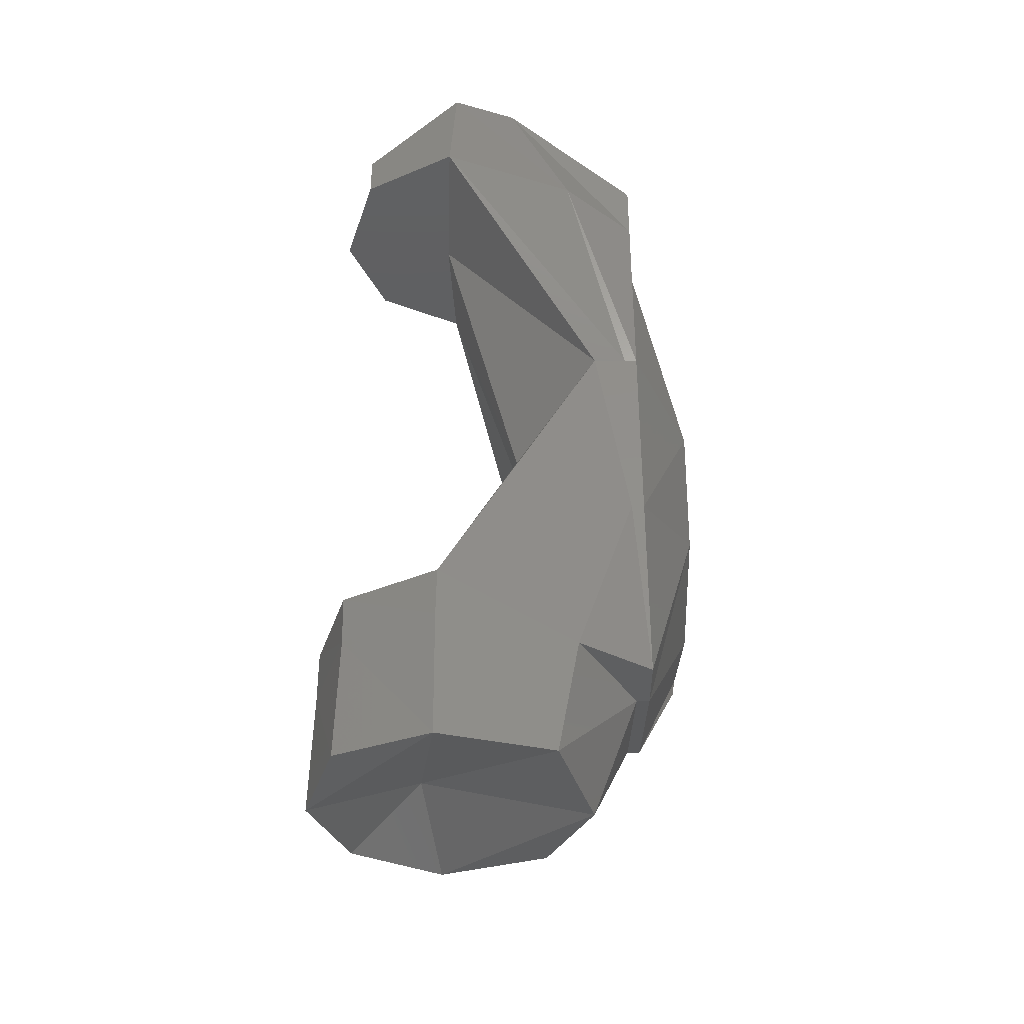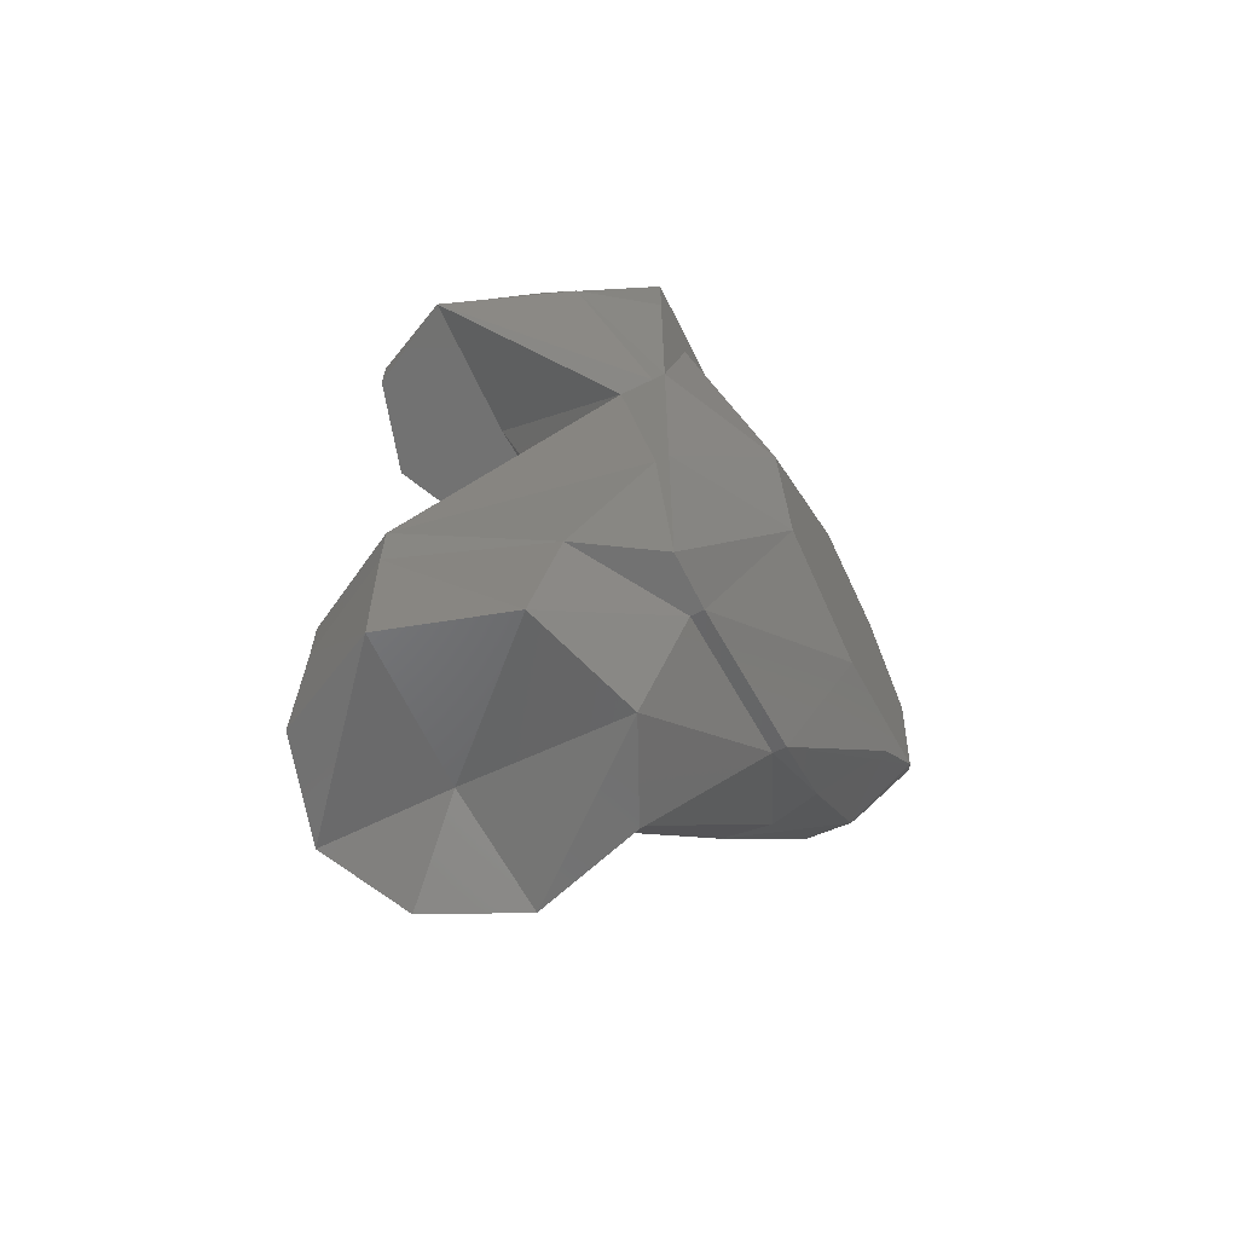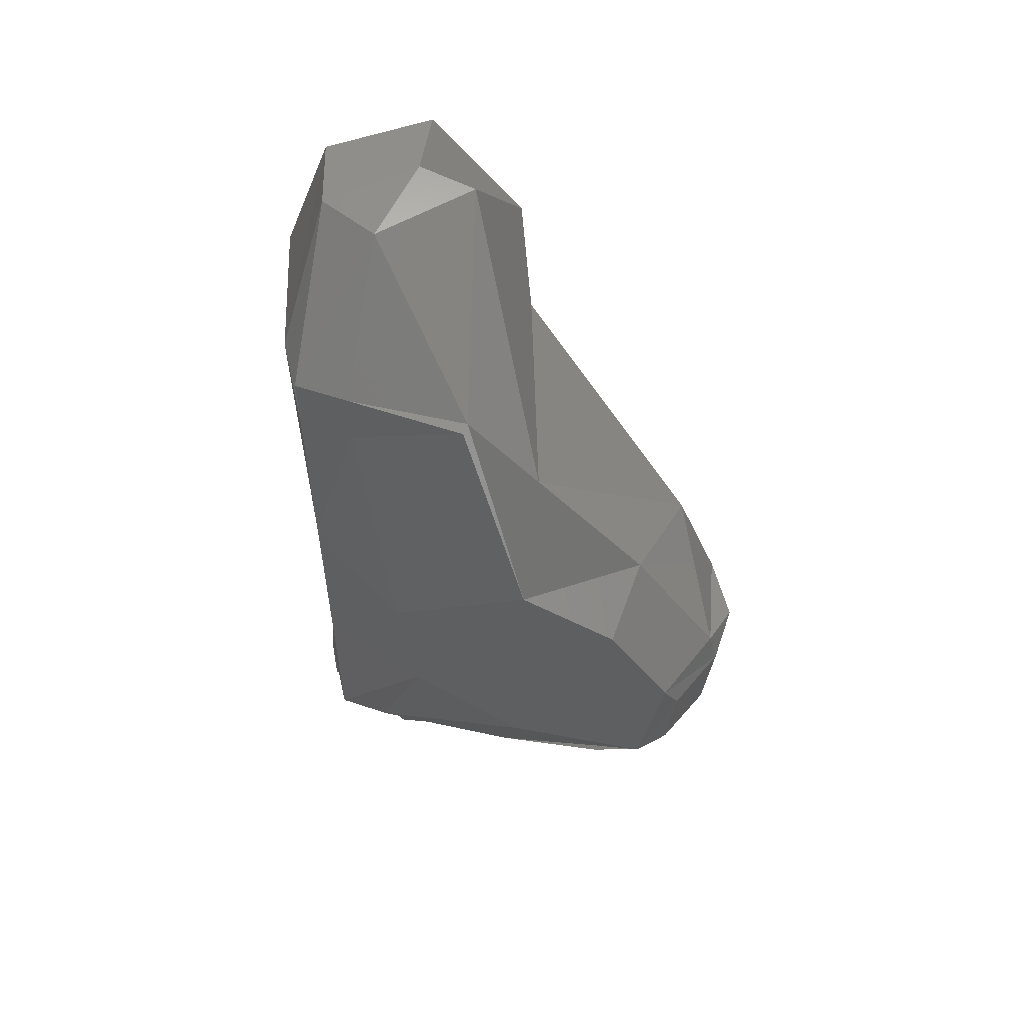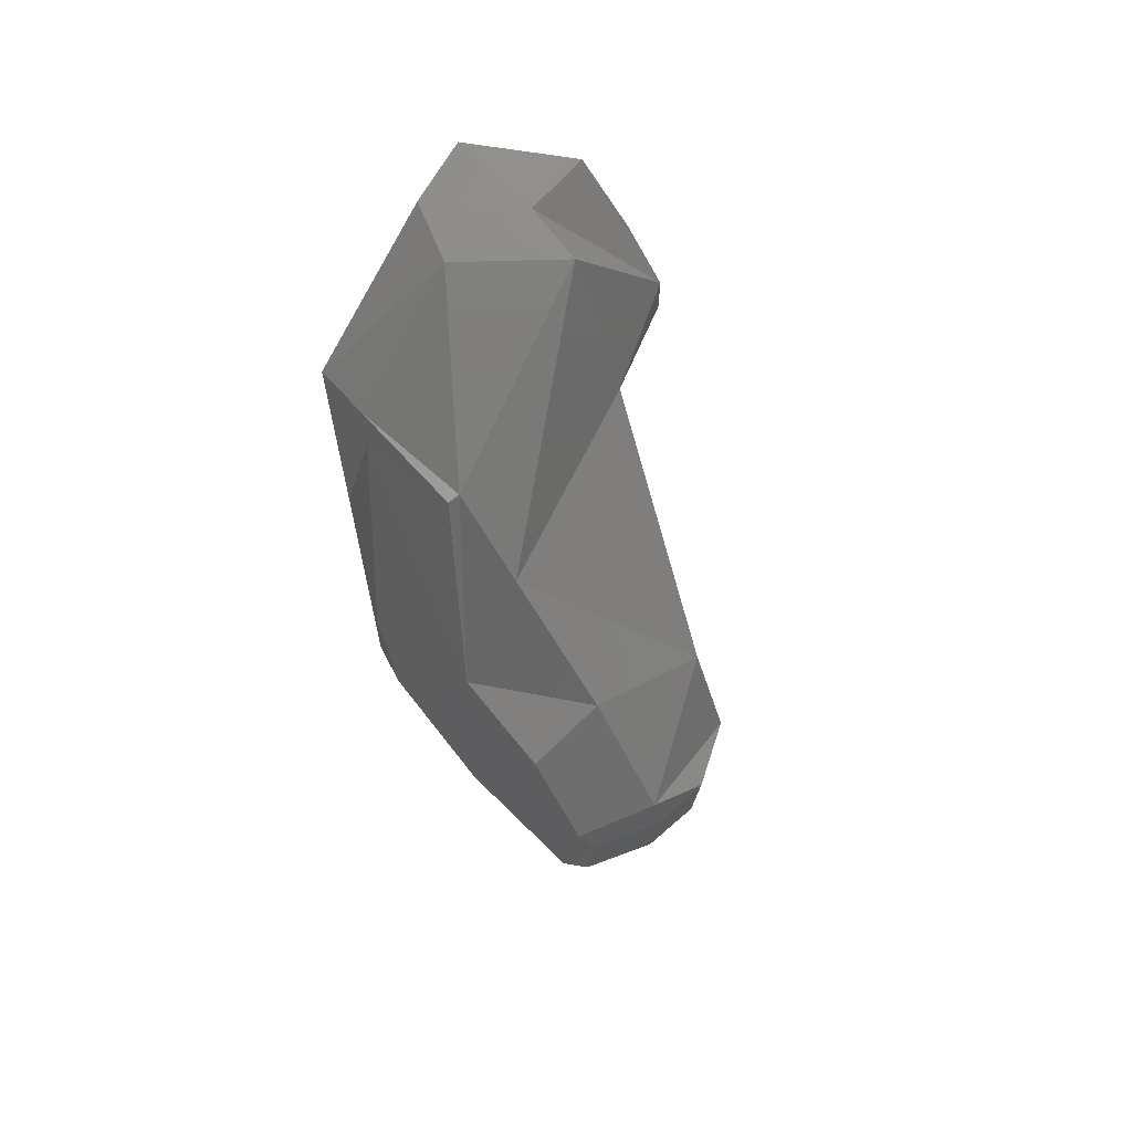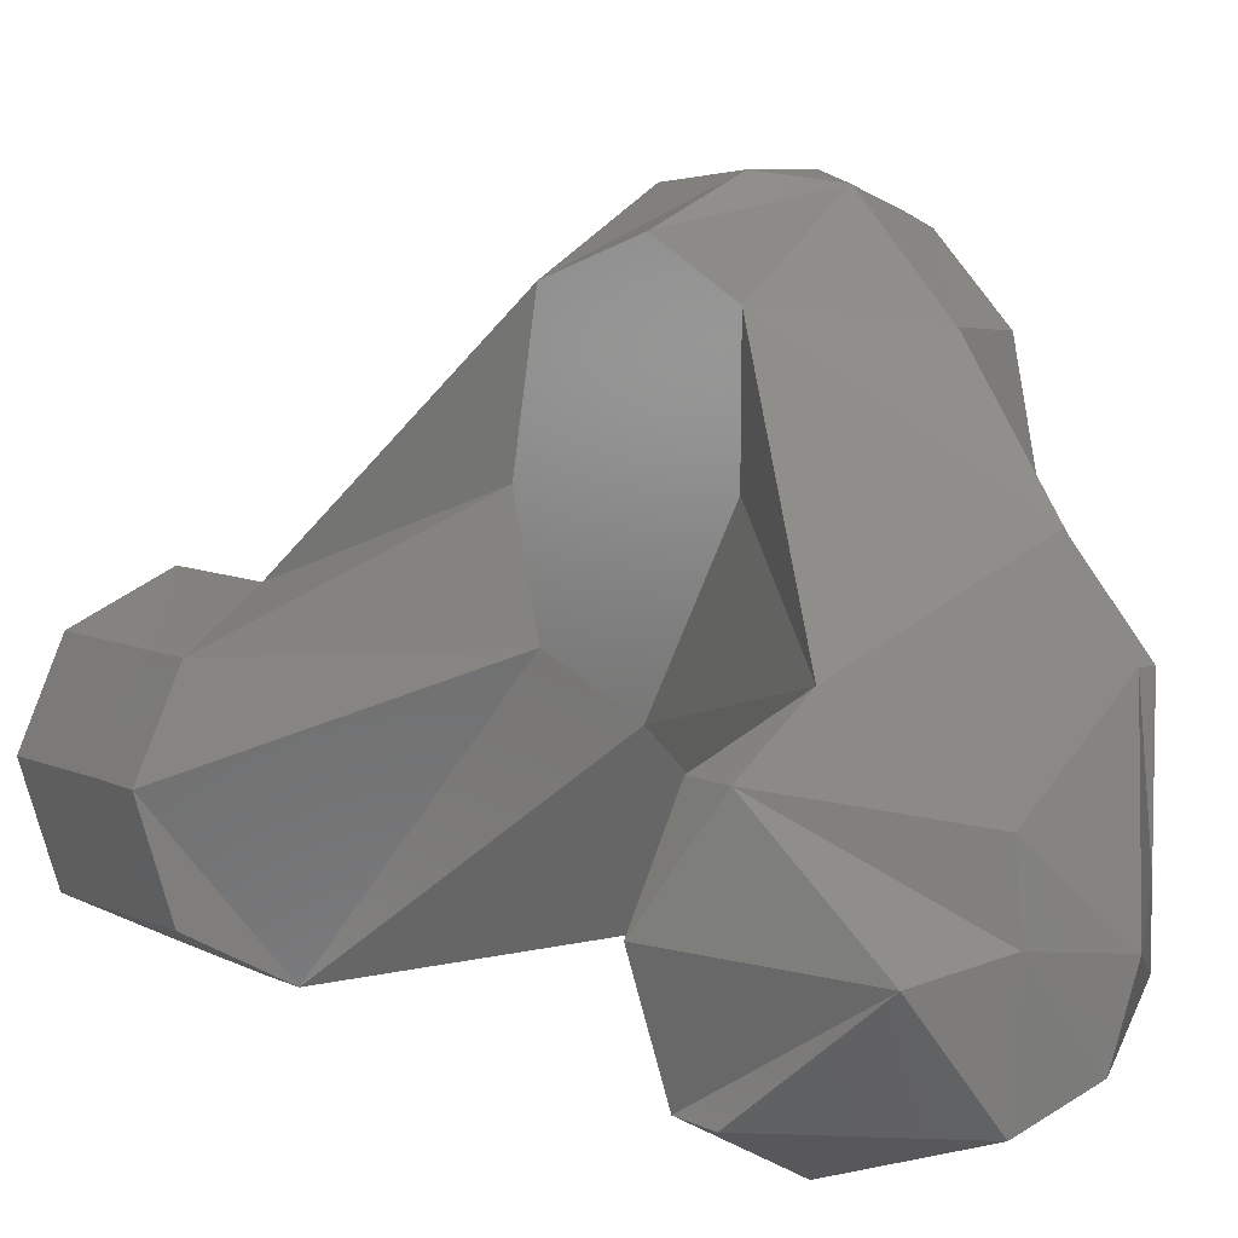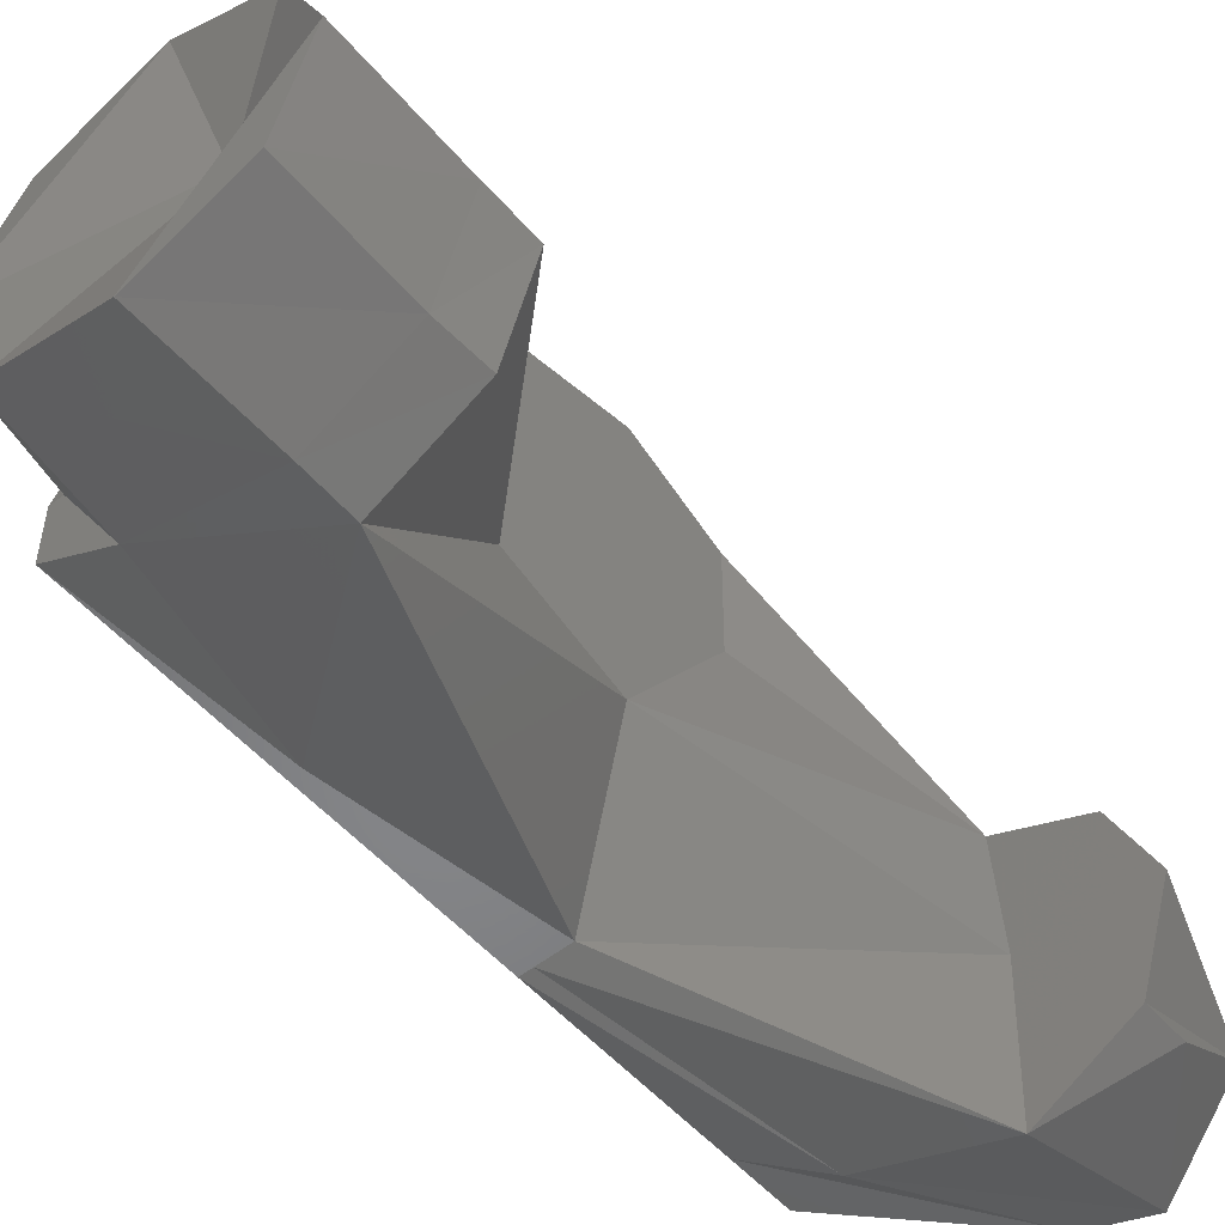
<metadata>
{"format":"stl","ext":"stl","renderer":"f3d","projection":"perspective","resolution":1024,"background":"white","views":[{"elev":-38.1,"azim":179.9,"up":"+Y"},{"elev":-64.1,"azim":-153.6,"up":"+Y"},{"elev":57.2,"azim":-70.7,"up":"+Y"},{"elev":66.1,"azim":-41.7,"up":"+Y"},{"elev":6.7,"azim":146.3,"up":"+Z"},{"elev":-53.2,"azim":40.3,"up":"+Z"}]}
</metadata>
<code>
# stl→obj: 77 verts, 150 faces
v -94.45 -25.95 -878.1
v -103.7 12.8 -866.3
v -94.45 -25.95 -886.6
v -94.45 5.062 -886.6
v -92.5 -25.95 -878.1
v -92.5 5.062 -886.6
v -83.26 -25.95 -893.8
v -103.7 5.062 -847.9
v -103.7 33.51 -869
v -92.5 -20.2 -853.3
v -94.45 -20.2 -853.3
v -94.45 36.34 -886.6
v -79.95 -45.39 -895.8
v -85.53 -45.95 -878.7
v -62.62 -18.45 -901.5
v -62.5 -26.21 -901.5
v -92.5 36.34 -886.6
v -87.45 36.34 -886.6
v -62.62 70.55 -901.5
v -74.35 28.35 -869.1
v -61.87 70.55 -878.1
v -83.26 70.55 -893.8
v -94.45 67.61 -878.1
v -94.45 67.61 -886.6
v -103.7 11.42 -826
v -103.7 50.52 -846.8
v -92.5 -5.155 -836.8
v -102.4 3.565 -833.9
v -83.95 0.5267 -831.9
v -78.79 -45.39 -864.4
v -62.97 -26.21 -859.7
v -92.5 8.677 -822.4
v -92.51 16.26 -818.3
v -103.7 46.45 -832.1
v -103.7 34.43 -822.6
v -102.4 30.64 -820.7
v -102.4 17.3 -821.9
v -74.35 9.774 -827.7
v -83.95 16.56 -818.2
v -92.5 52.09 -831.3
v -94.45 77.05 -859.6
v -92.5 77.05 -859.6
v -92.5 67.08 -848.3
v -92.48 30.83 -817
v -92.5 36.04 -818.4
v -83.95 31.21 -817.1
v -74.35 43.92 -829.3
v -74.35 28.87 -822.8
v -94.45 77.05 -878.1
v -94.45 77.05 -886.6
v -73.51 95.25 -889.2
v -76.95 95.25 -879.5
v -63.29 95.32 -892.8
v -63.75 95.25 -868.4
v -62.93 70.55 -859.7
v -63.38 96.57 -877.5
v -59.98 -39.15 -876
v -62.66 -45.95 -901.4
v -62.79 -45.71 -859.6
v -43.42 -45.42 -879
v -49.24 -45.39 -865.9
v -48.71 -26.2 -894.2
v -48.22 -45.39 -894.3
v -48.49 -18.45 -893.9
v -49.71 -26.24 -866
v -74.35 5.062 -847.9
v -49.72 -18.45 -866
v -74.35 10.05 -863.7
v -43.83 -18.45 -879
v -74.35 43.75 -846.3
v -43.83 70.55 -879
v -49.72 70.55 -866
v -48.49 77.05 -893.9
v -48.49 70.55 -893.9
v -49.72 77.05 -866
v -52.55 95.25 -879.5
v -43.83 -26.21 -878.9
f 1 2 3
f 4 3 2
f 5 1 3
f 6 3 4
f 7 5 3
f 6 7 3
f 8 2 1
f 9 4 2
f 9 2 8
f 10 1 5
f 11 8 1
f 10 11 1
f 12 6 4
f 9 12 4
f 13 5 7
f 14 10 5
f 14 5 13
f 15 7 6
f 16 13 7
f 15 16 7
f 17 18 6
f 15 6 18
f 12 17 6
f 19 18 17
f 20 15 18
f 21 20 18
f 19 21 18
f 22 17 12
f 19 17 22
f 23 12 9
f 24 12 23
f 22 12 24
f 25 8 11
f 26 8 25
f 26 9 8
f 27 11 10
f 28 25 11
f 27 28 11
f 29 27 10
f 30 10 14
f 31 10 30
f 29 10 31
f 32 25 28
f 33 25 32
f 34 26 25
f 35 34 25
f 36 35 25
f 37 36 25
f 33 37 25
f 32 28 27
f 38 32 27
f 29 38 27
f 39 33 32
f 39 32 38
f 23 9 26
f 40 26 34
f 41 23 26
f 42 41 26
f 43 26 40
f 43 42 26
f 40 34 35
f 44 35 36
f 45 35 44
f 40 35 45
f 44 36 37
f 44 37 33
f 46 44 33
f 39 46 33
f 46 45 44
f 47 40 45
f 47 45 48
f 46 48 45
f 41 24 23
f 49 50 24
f 51 24 50
f 41 49 24
f 51 22 24
f 52 50 49
f 51 50 52
f 42 49 41
f 52 49 42
f 53 22 51
f 53 19 22
f 47 43 40
f 54 42 43
f 54 52 42
f 55 43 47
f 54 43 55
f 56 51 52
f 54 56 52
f 53 51 56
f 57 14 13
f 58 57 13
f 16 58 13
f 59 14 57
f 59 30 14
f 60 57 58
f 61 59 57
f 61 57 60
f 62 58 16
f 62 63 58
f 60 58 63
f 64 16 15
f 64 62 16
f 31 30 59
f 65 31 59
f 61 65 59
f 66 38 31
f 29 31 38
f 67 66 31
f 67 31 65
f 68 15 20
f 69 15 68
f 64 15 69
f 47 38 66
f 47 48 38
f 46 38 48
f 39 38 46
f 70 66 68
f 67 68 66
f 70 47 66
f 70 68 20
f 55 70 20
f 55 20 21
f 67 69 68
f 55 47 70
f 71 21 19
f 72 55 21
f 72 21 71
f 73 19 53
f 73 74 19
f 71 19 74
f 75 54 55
f 75 55 72
f 76 53 56
f 75 56 54
f 75 76 56
f 73 53 76
f 62 77 63
f 60 63 77
f 69 77 62
f 65 60 77
f 67 65 77
f 67 77 69
f 64 69 62
f 61 60 65
f 73 76 74
f 71 74 76
f 75 71 76
f 75 72 71

</code>
